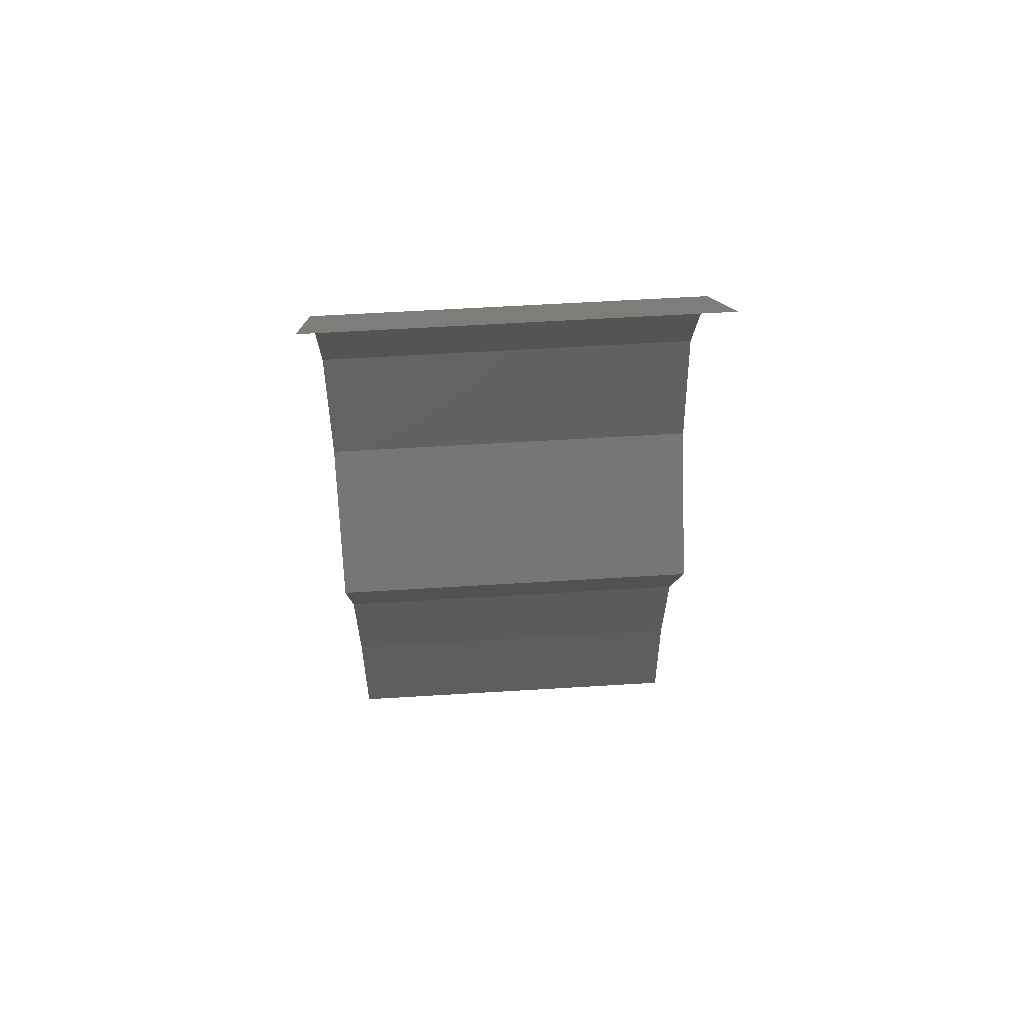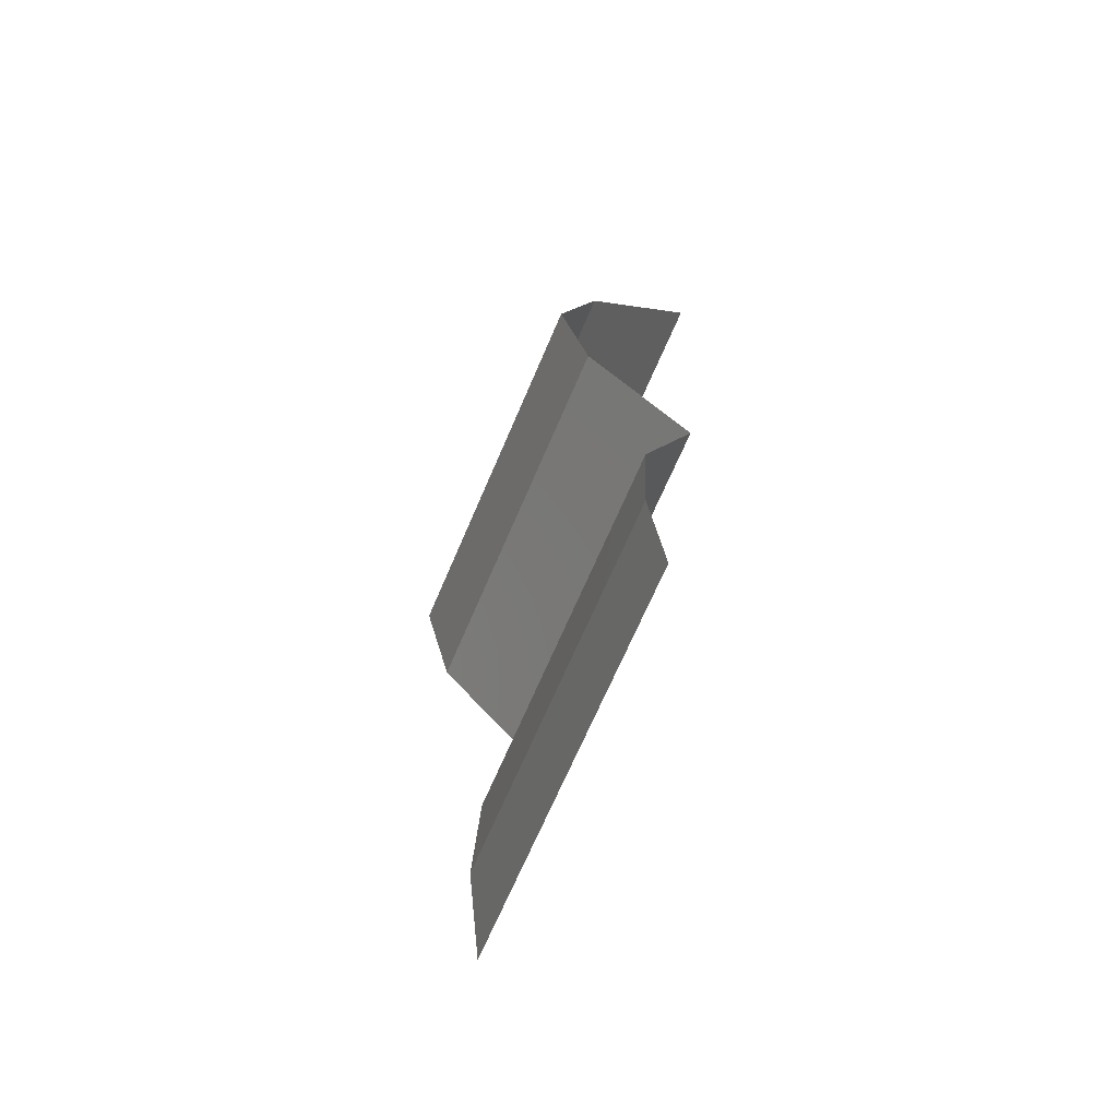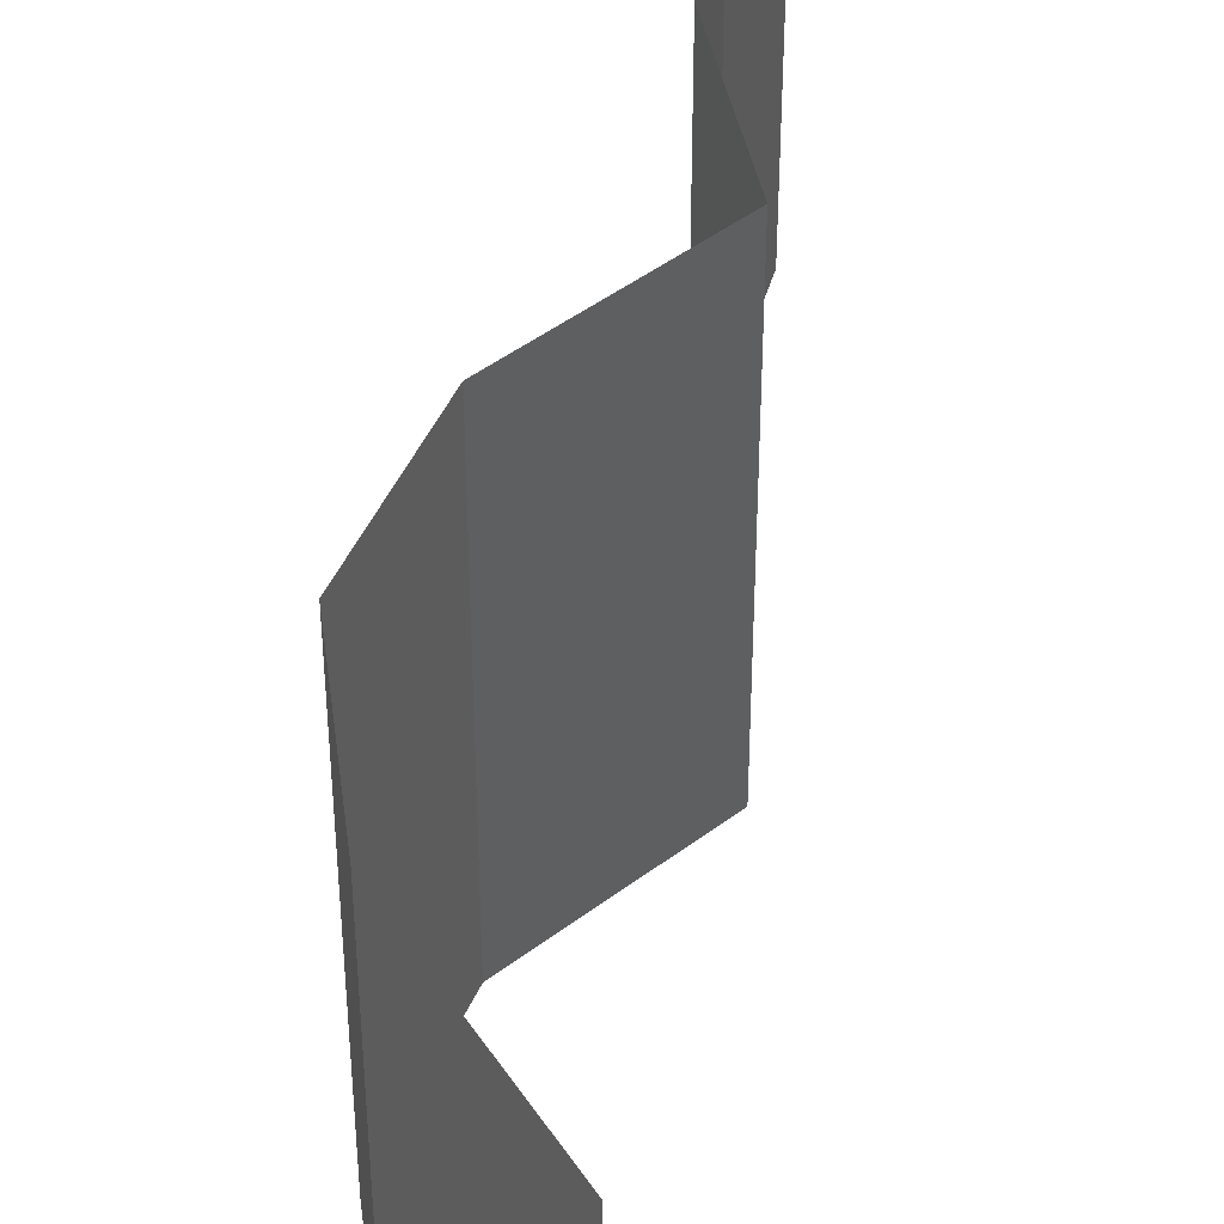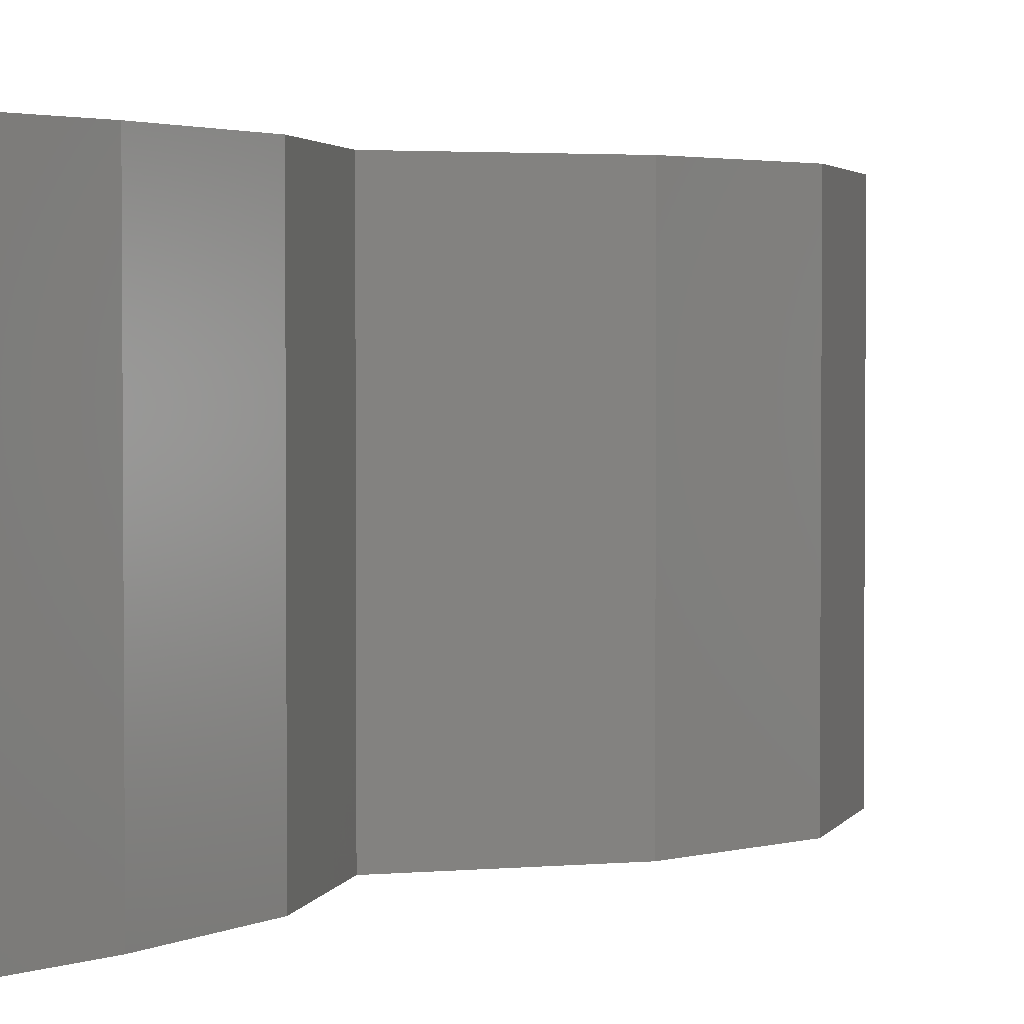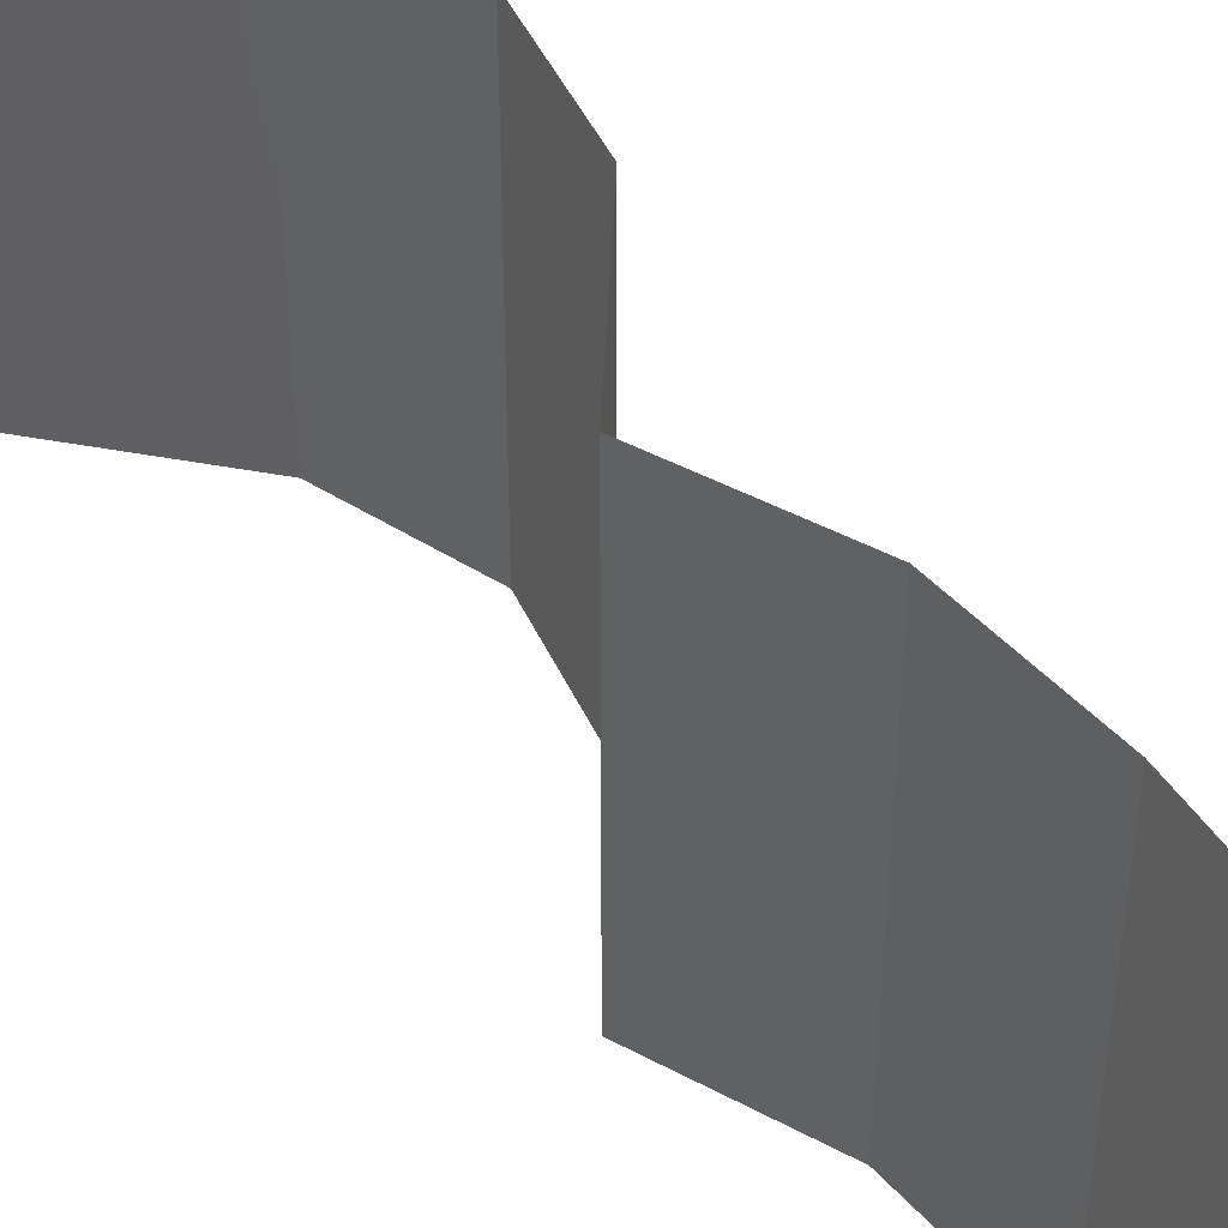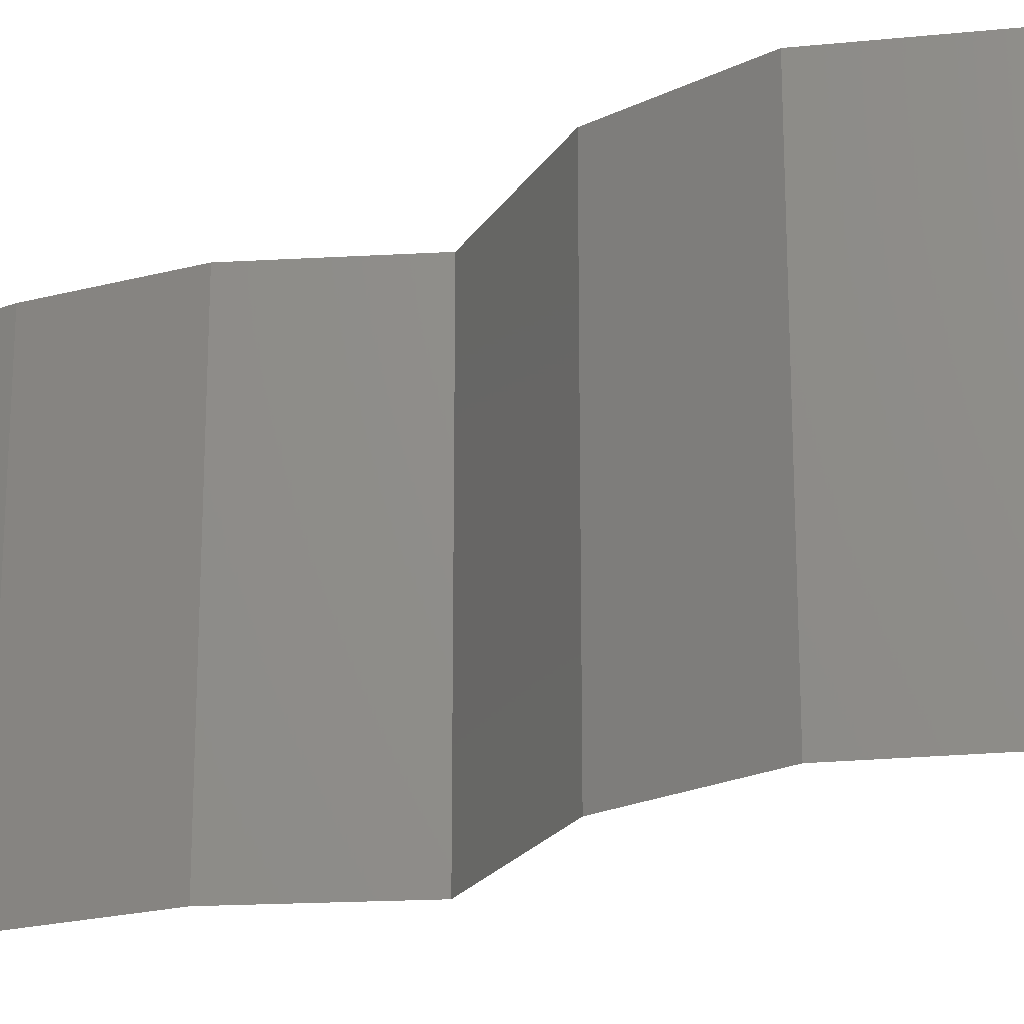
<metadata>
{"format":"stl","ext":"stl","renderer":"f3d","projection":"perspective","resolution":1024,"background":"white","views":[{"elev":59.8,"azim":-93.6,"up":"+Y"},{"elev":-69.1,"azim":156.8,"up":"+Y"},{"elev":45.6,"azim":-169.8,"up":"+Z"},{"elev":2.6,"azim":33.5,"up":"+Z"},{"elev":45.5,"azim":-36.2,"up":"+Z"},{"elev":-21.4,"azim":117.8,"up":"+Z"}]}
</metadata>
<code>
# stl→obj: 38 verts, 56 faces
v 0.04036 0.04813 0
v 0.04036 0.04813 0.01
v 0.03731 0.05157 0.005
v 0.03425 0.055 0.02
v 0.03425 0.055 0.01
v 0.03731 0.05157 0.015
v 0.04036 0.04813 0.02
v 0.03425 0.055 0
v 0.04255 0.04125 0.01
v 0.04146 0.04469 0.005
v 0.04255 0.04125 0.02
v 0.04146 0.04469 0.015
v 0.04255 0.04125 0
v 0.041 0.03438 0.01
v 0.04178 0.03782 0.005
v 0.04178 0.03782 0.015
v 0.041 0.03438 0.02
v 0.041 0.03438 0
v 0.03826 0.03094 0.015
v 0.03552 0.0275 0
v 0.03552 0.0275 0.01
v 0.03826 0.03094 0.005
v 0.03552 0.0275 0.02
v 0.0383 0.02063 0
v 0.0383 0.02063 0.01
v 0.03691 0.02406 0.005
v 0.03691 0.02406 0.015
v 0.0383 0.02063 0.02
v 0.03862 0.01375 0.01
v 0.03846 0.01719 0.015
v 0.03846 0.01719 0.005
v 0.03862 0.01375 0.02
v 0.03862 0.01375 0
v 0.03794 0.006875 0
v 0.03828 0.01031 0.005
v 0.03794 0.006875 0.01
v 0.03828 0.01031 0.015
v 0.03794 0.006875 0.02
f 1 2 3
f 4 5 6
f 2 7 6
f 5 8 3
f 2 5 3
f 7 4 6
f 5 2 6
f 8 1 3
f 9 2 10
f 11 7 12
f 2 9 12
f 1 13 10
f 2 1 10
f 7 2 12
f 13 9 10
f 9 11 12
f 14 9 15
f 9 14 16
f 17 11 16
f 13 18 15
f 9 13 15
f 11 9 16
f 18 14 15
f 14 17 16
f 17 14 19
f 20 21 22
f 14 18 22
f 21 23 19
f 21 14 22
f 14 21 19
f 18 20 22
f 23 17 19
f 24 25 26
f 23 21 27
f 25 28 27
f 21 20 26
f 21 25 27
f 20 24 26
f 25 21 26
f 28 23 27
f 25 29 30
f 29 25 31
f 32 28 30
f 24 33 31
f 25 24 31
f 28 25 30
f 33 29 31
f 29 32 30
f 33 34 35
f 29 36 37
f 38 32 37
f 36 29 35
f 29 33 35
f 32 29 37
f 34 36 35
f 36 38 37

</code>
